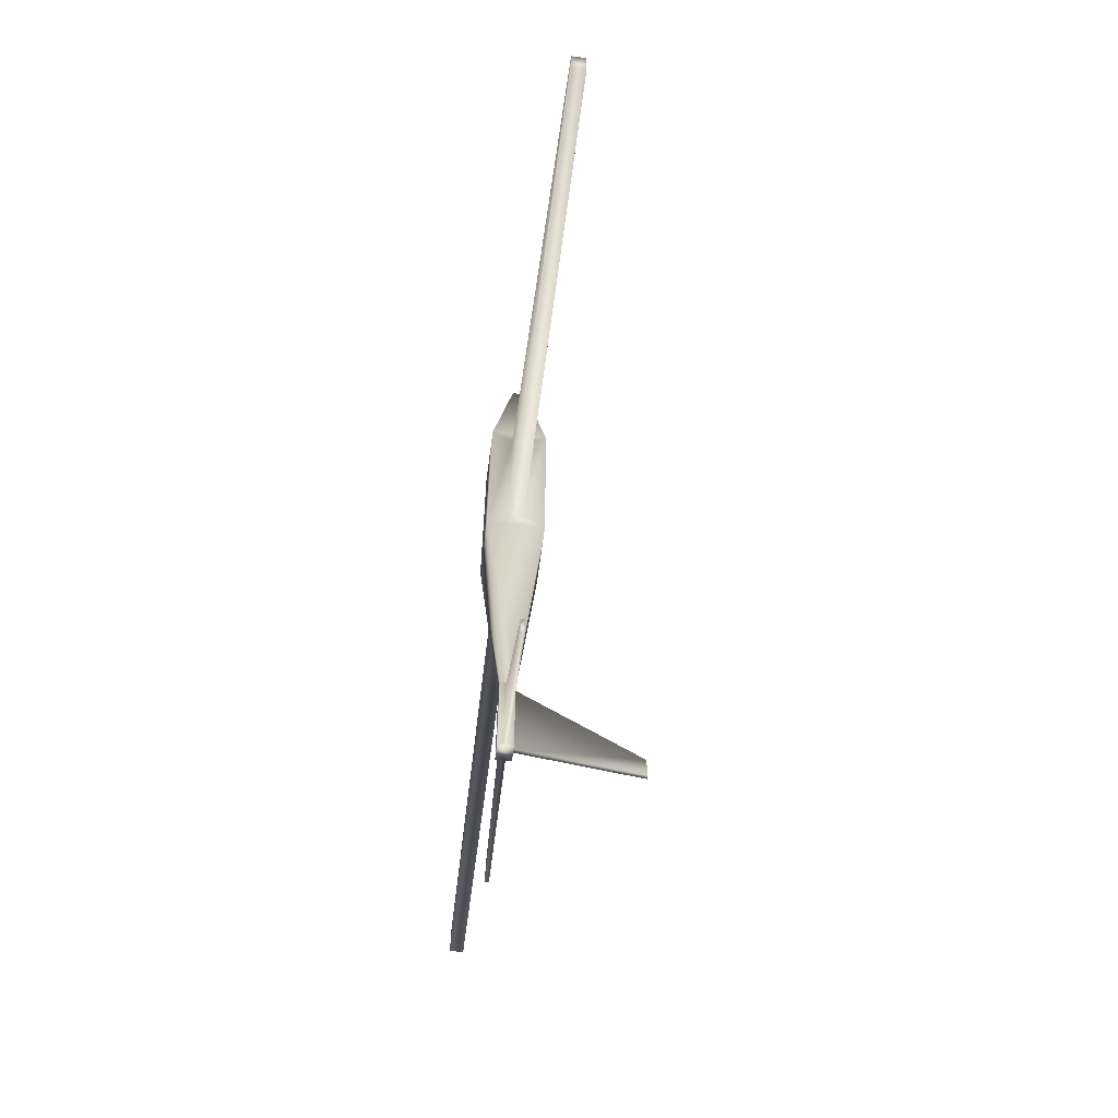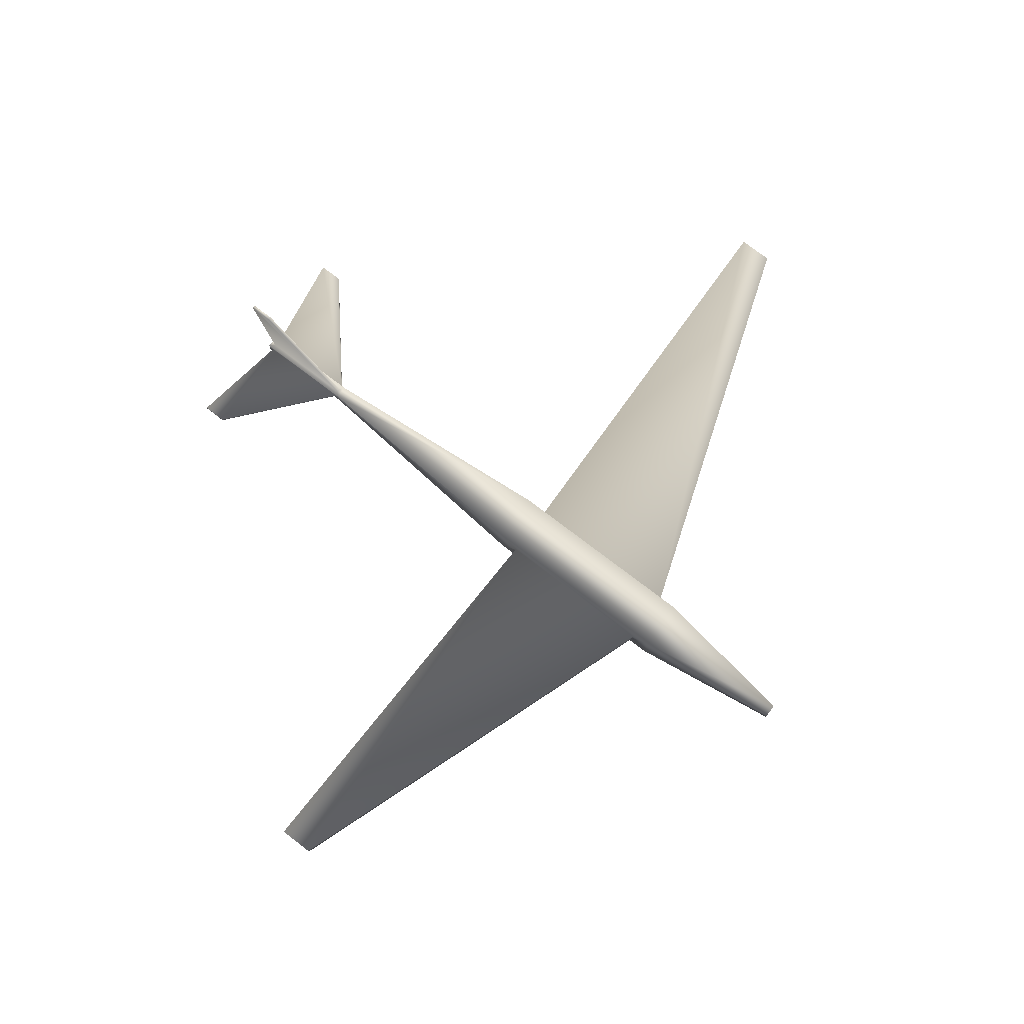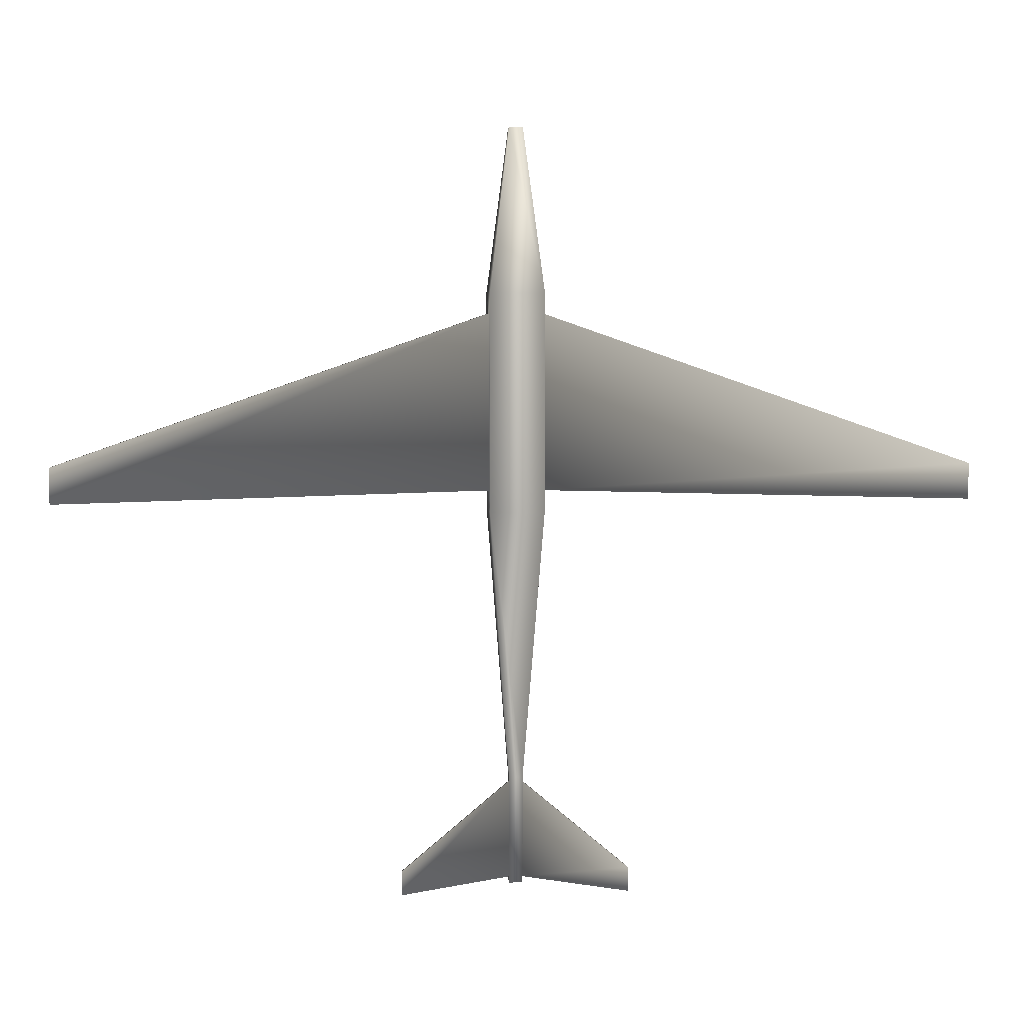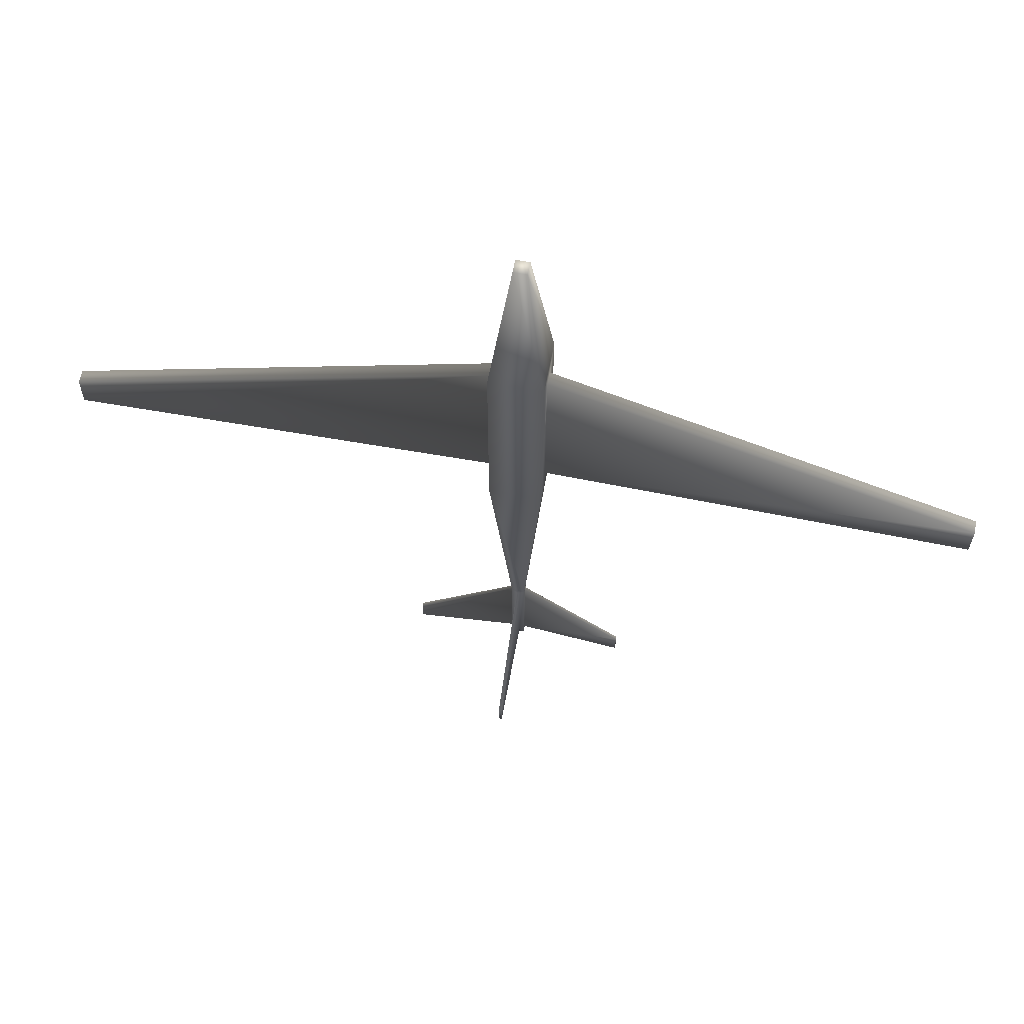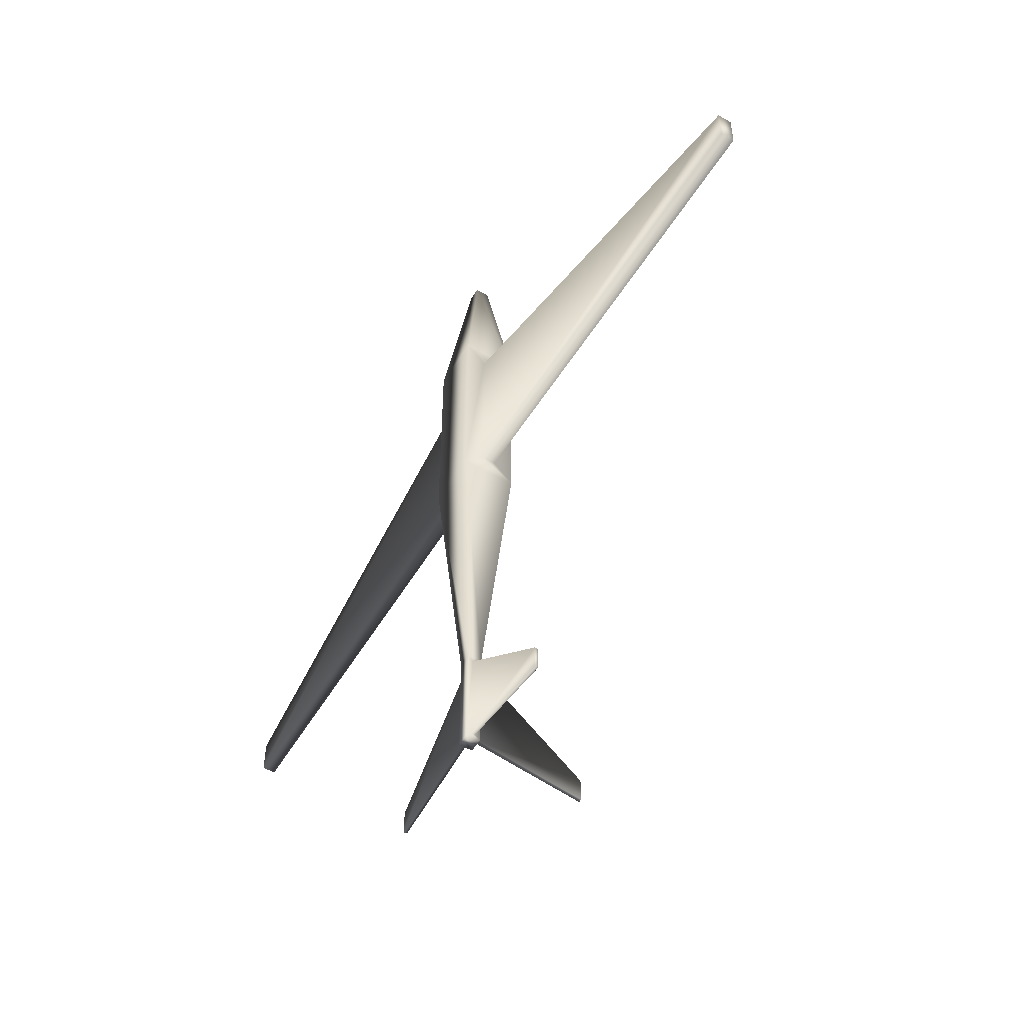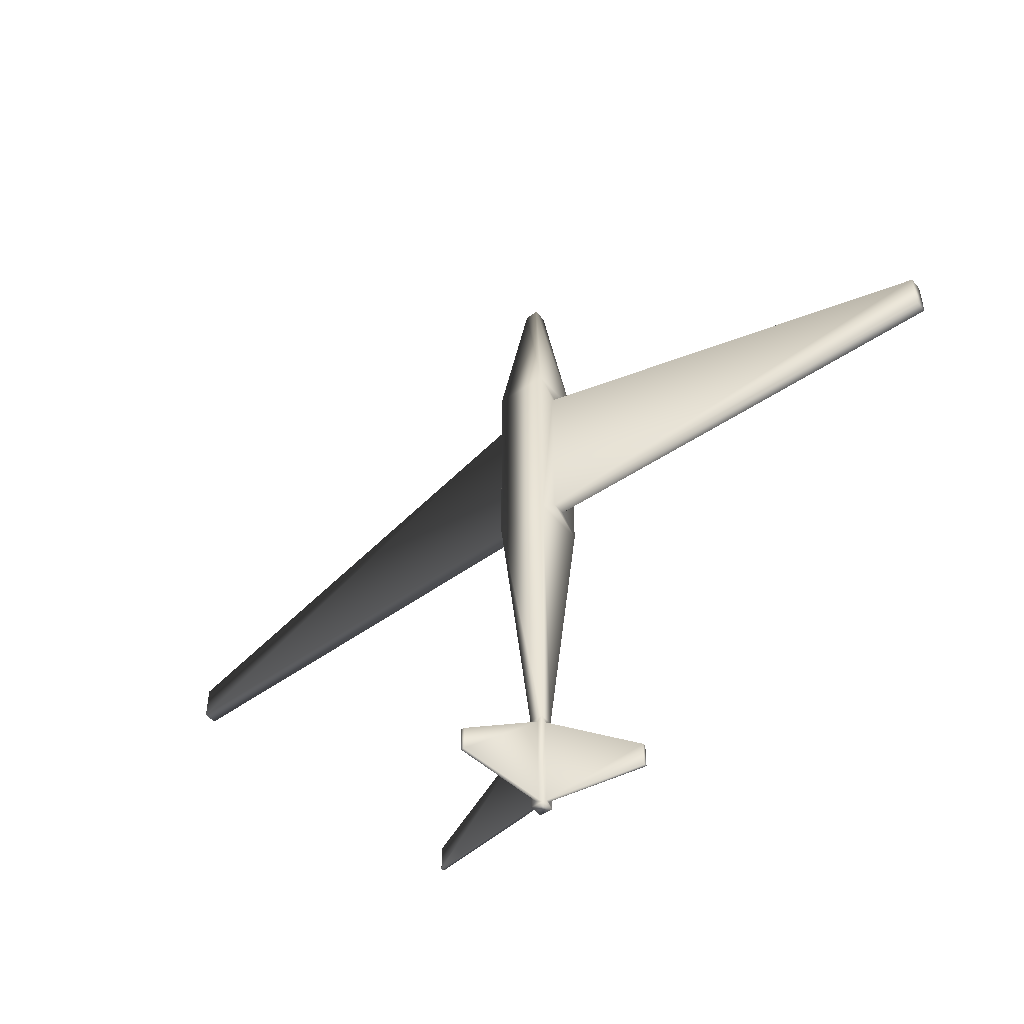
<metadata>
{"format":"obj","ext":"obj","renderer":"f3d","projection":"perspective","resolution":1024,"background":"white","views":[{"elev":-64.5,"azim":82.4,"up":"+Z"},{"elev":76.8,"azim":-52.7,"up":"+Y"},{"elev":5.3,"azim":-4.4,"up":"+Z"},{"elev":62.6,"azim":-169.1,"up":"+Z"},{"elev":-53.4,"azim":59.2,"up":"+Z"},{"elev":-49.4,"azim":-142.3,"up":"+Z"}]}
</metadata>
<code>
o Cube1
v -0.0448 -0.04554 -0.105
v -0.0448 -0.04554 0.2534
v -0.0448 0.04406 -0.105
v -0.0448 0.04406 0.2534
v 0.0448 -0.04554 -0.105
v 0.0448 -0.04554 0.2534
v 0.0448 0.04406 -0.105
v 0.0448 0.04406 0.2534
v -0.0112 0.01046 0.5222
v -0.0112 -0.01194 0.5222
v 0.0112 -0.01194 0.5222
v 0.0112 0.01046 0.5222
v 0.0448 -0.01194 0.2198
v 0.0448 -0.01194 -0.0714
v 0.0448 0.01046 -0.0714
v 0.0448 0.01046 0.2198
v -0.0448 -0.01194 -0.0714
v -0.0448 -0.01194 0.2198
v -0.0448 0.01046 0.2198
v -0.0448 0.01046 -0.0714
v -0.7616 -0.01194 -0.09019
v -0.7616 -0.01194 -0.03021
v -0.7616 0.01046 -0.03021
v -0.7616 0.01046 -0.09019
v 0.7616 -0.01194 -0.03021
v 0.7616 -0.01194 -0.09019
v 0.7616 0.01046 -0.09019
v 0.7616 0.01046 -0.03021
v -0.0112 -0.01194 -0.553
v -0.0112 0.01046 -0.553
v 0.0112 0.01046 -0.553
v 0.0112 -0.01194 -0.553
v -0.0112 -0.01194 -0.7322
v -0.0112 0.01046 -0.7322
v 0.0112 0.01046 -0.7322
v 0.0112 -0.01194 -0.7322
v -0.0112 -0.003538 -0.5614
v -0.0112 0.002061 -0.5614
v -0.0112 0.002061 -0.7238
v -0.0112 -0.003538 -0.7238
v -0.0028 0.01046 -0.5614
v 0.0028 0.01046 -0.5614
v 0.0028 0.01046 -0.7238
v -0.0028 0.01046 -0.7238
v 0.0112 0.002061 -0.5614
v 0.0112 -0.003538 -0.5614
v 0.0112 -0.003538 -0.7238
v 0.0112 0.002061 -0.7238
v 0.1904 0.002061 -0.7119
v 0.1904 -0.003538 -0.7119
v 0.1904 -0.003538 -0.7525
v 0.1904 0.002061 -0.7525
v -0.0028 0.1897 -0.7119
v 0.0028 0.1897 -0.7119
v 0.0028 0.1897 -0.7525
v -0.0028 0.1897 -0.7525
v -0.1904 -0.003538 -0.7119
v -0.1904 0.002061 -0.7119
v -0.1904 0.002061 -0.7525
v -0.1904 -0.003538 -0.7525
g Cube1_default
f 1 5 6 2
f 1 17 20 3
f 1 29 32 5
f 2 10 9 4
f 2 18 17 1
f 3 20 19 4
f 3 30 29 1
f 4 8 7 3
f 4 9 12 8
f 4 19 18 2
f 5 14 13 6
f 5 32 31 7
f 6 11 10 2
f 6 13 16 8
f 7 15 14 5
f 7 31 30 3
f 8 12 11 6
f 8 16 15 7
f 10 11 12 9
f 13 25 28 16
f 14 26 25 13
f 15 27 26 14
f 16 28 27 15
f 17 21 24 20
f 18 22 21 17
f 19 23 22 18
f 20 24 23 19
f 22 23 24 21
f 26 27 28 25
f 29 33 36 32
f 29 37 40 33
f 30 38 37 29
f 30 41 44 34
f 31 42 41 30
f 31 45 48 35
f 32 46 45 31
f 33 40 39 34
f 34 35 36 33
f 34 39 38 30
f 34 44 43 35
f 35 43 42 31
f 35 48 47 36
f 36 47 46 32
f 37 57 60 40
f 38 58 57 37
f 39 59 58 38
f 40 60 59 39
f 41 53 56 44
f 42 54 53 41
f 43 55 54 42
f 44 56 55 43
f 45 49 52 48
f 46 50 49 45
f 47 51 50 46
f 48 52 51 47
f 50 51 52 49
f 54 55 56 53
f 58 59 60 57

</code>
